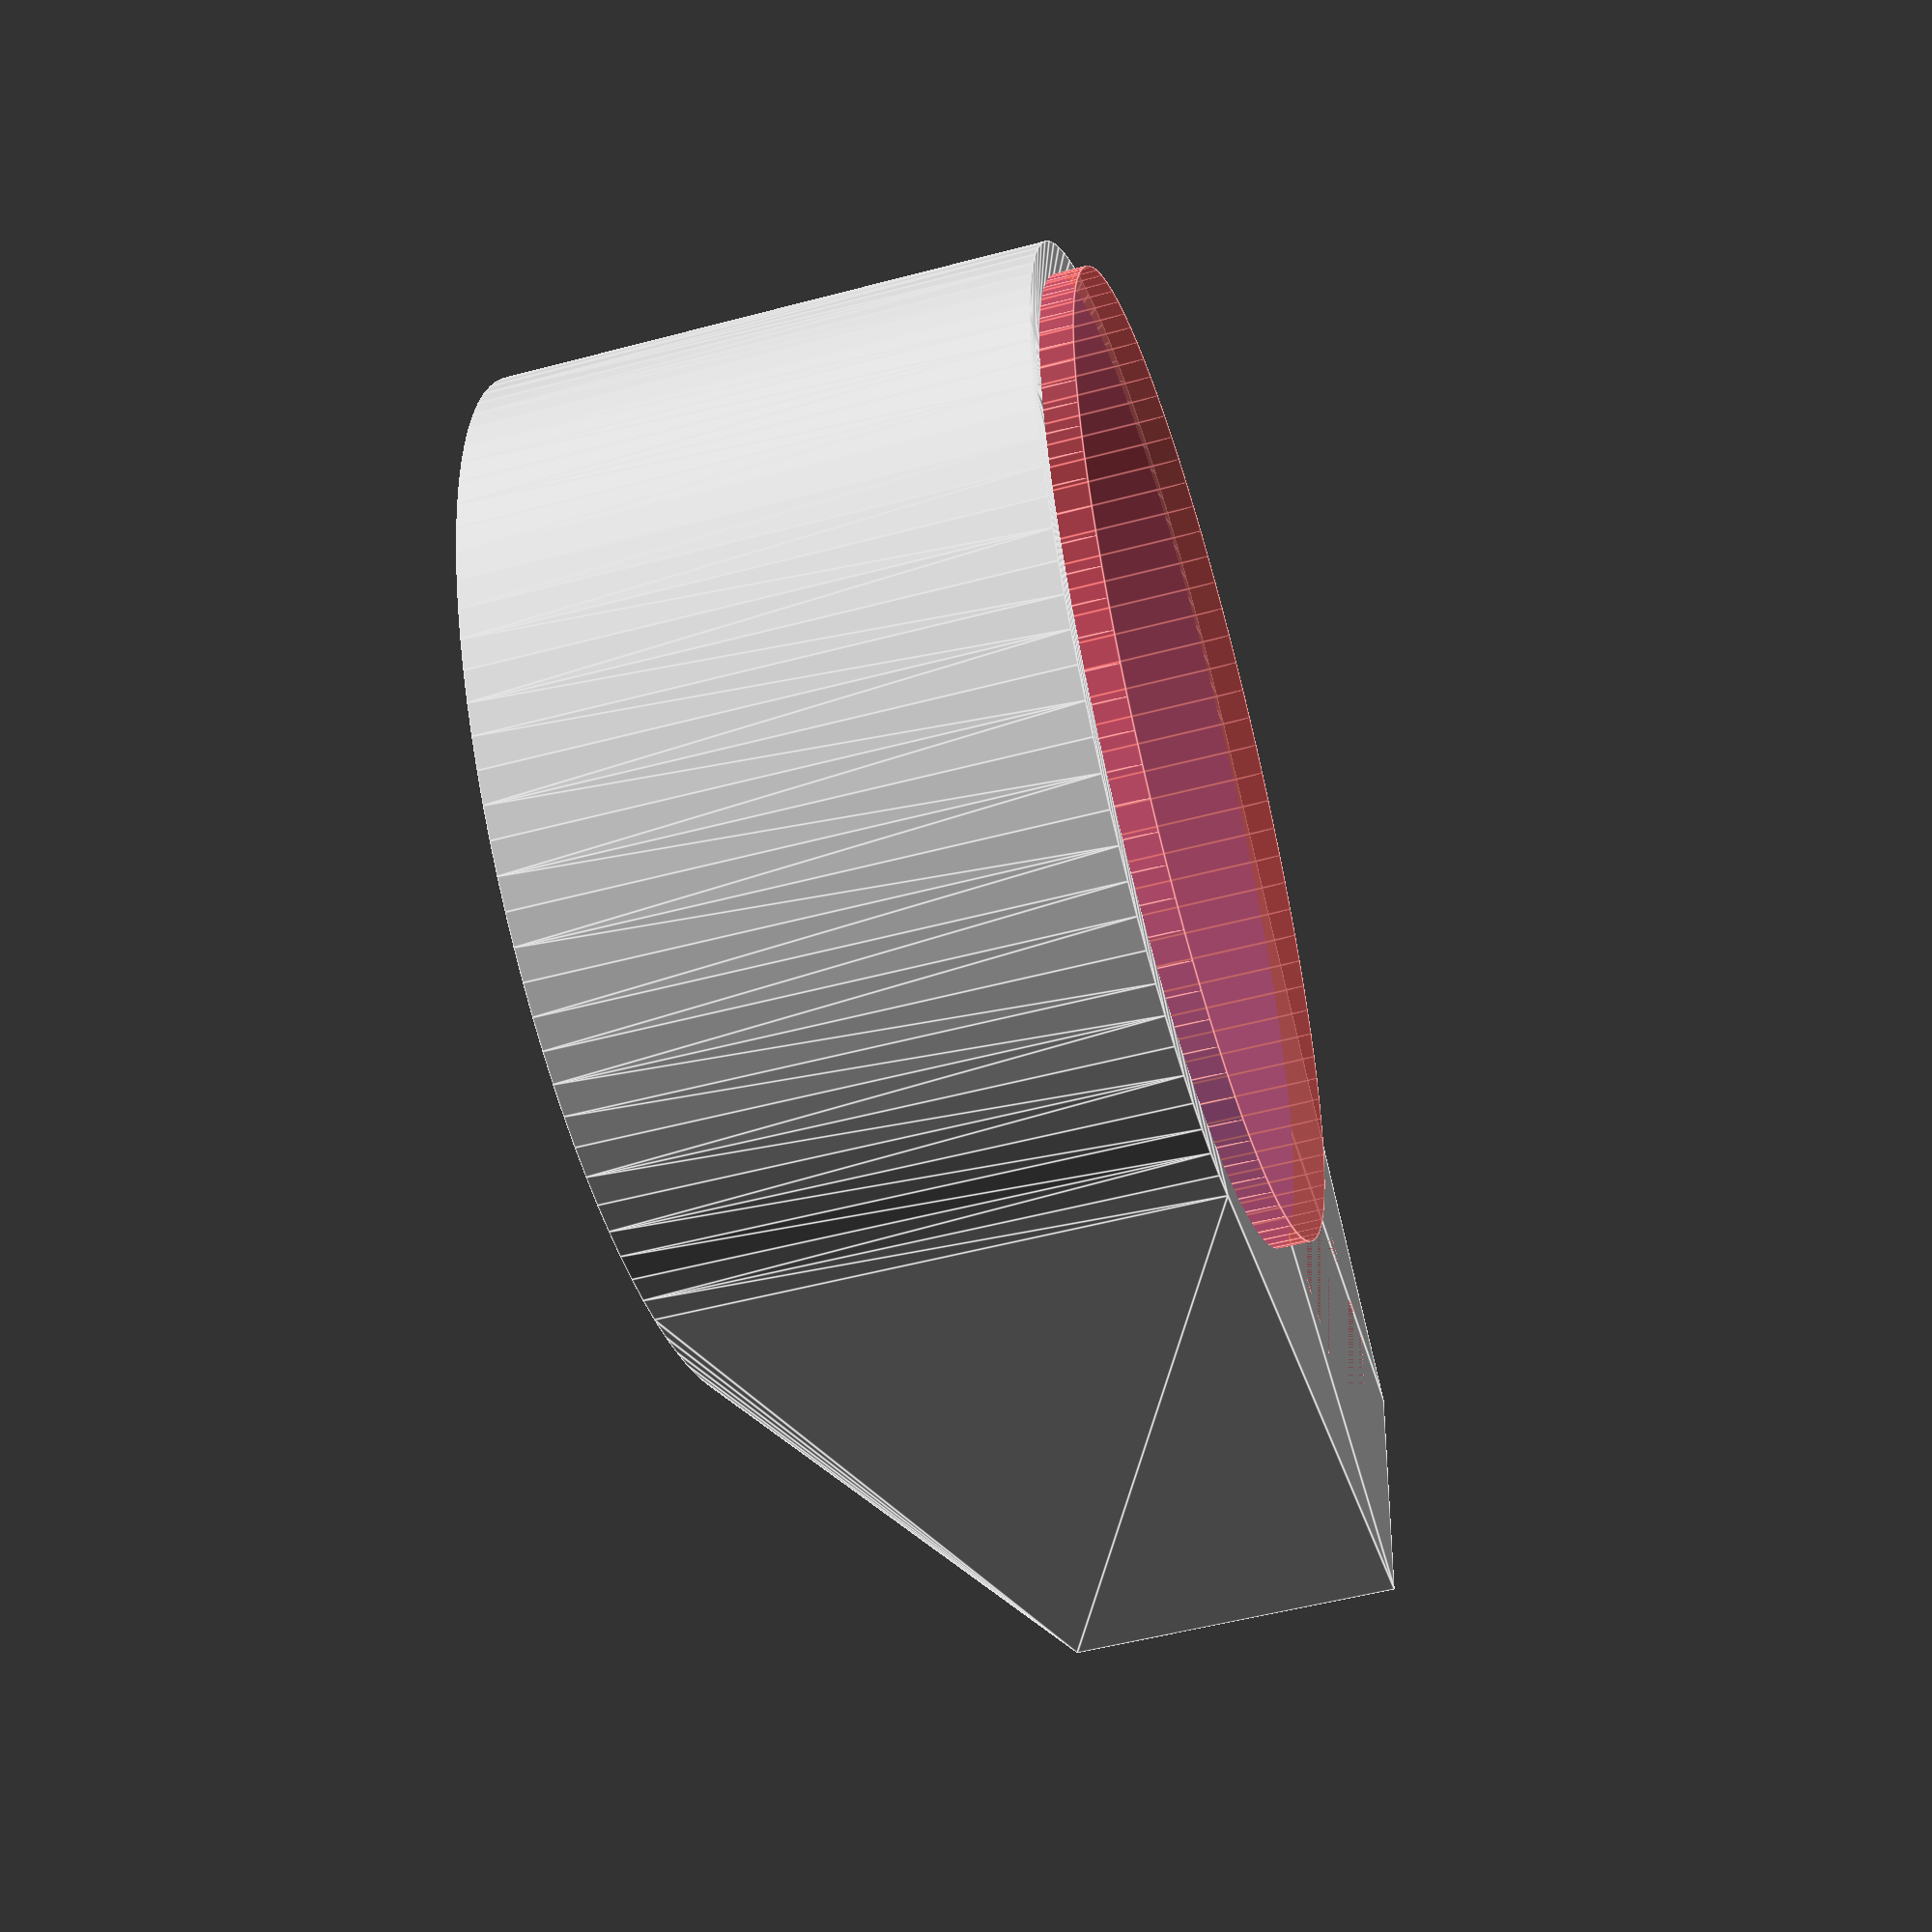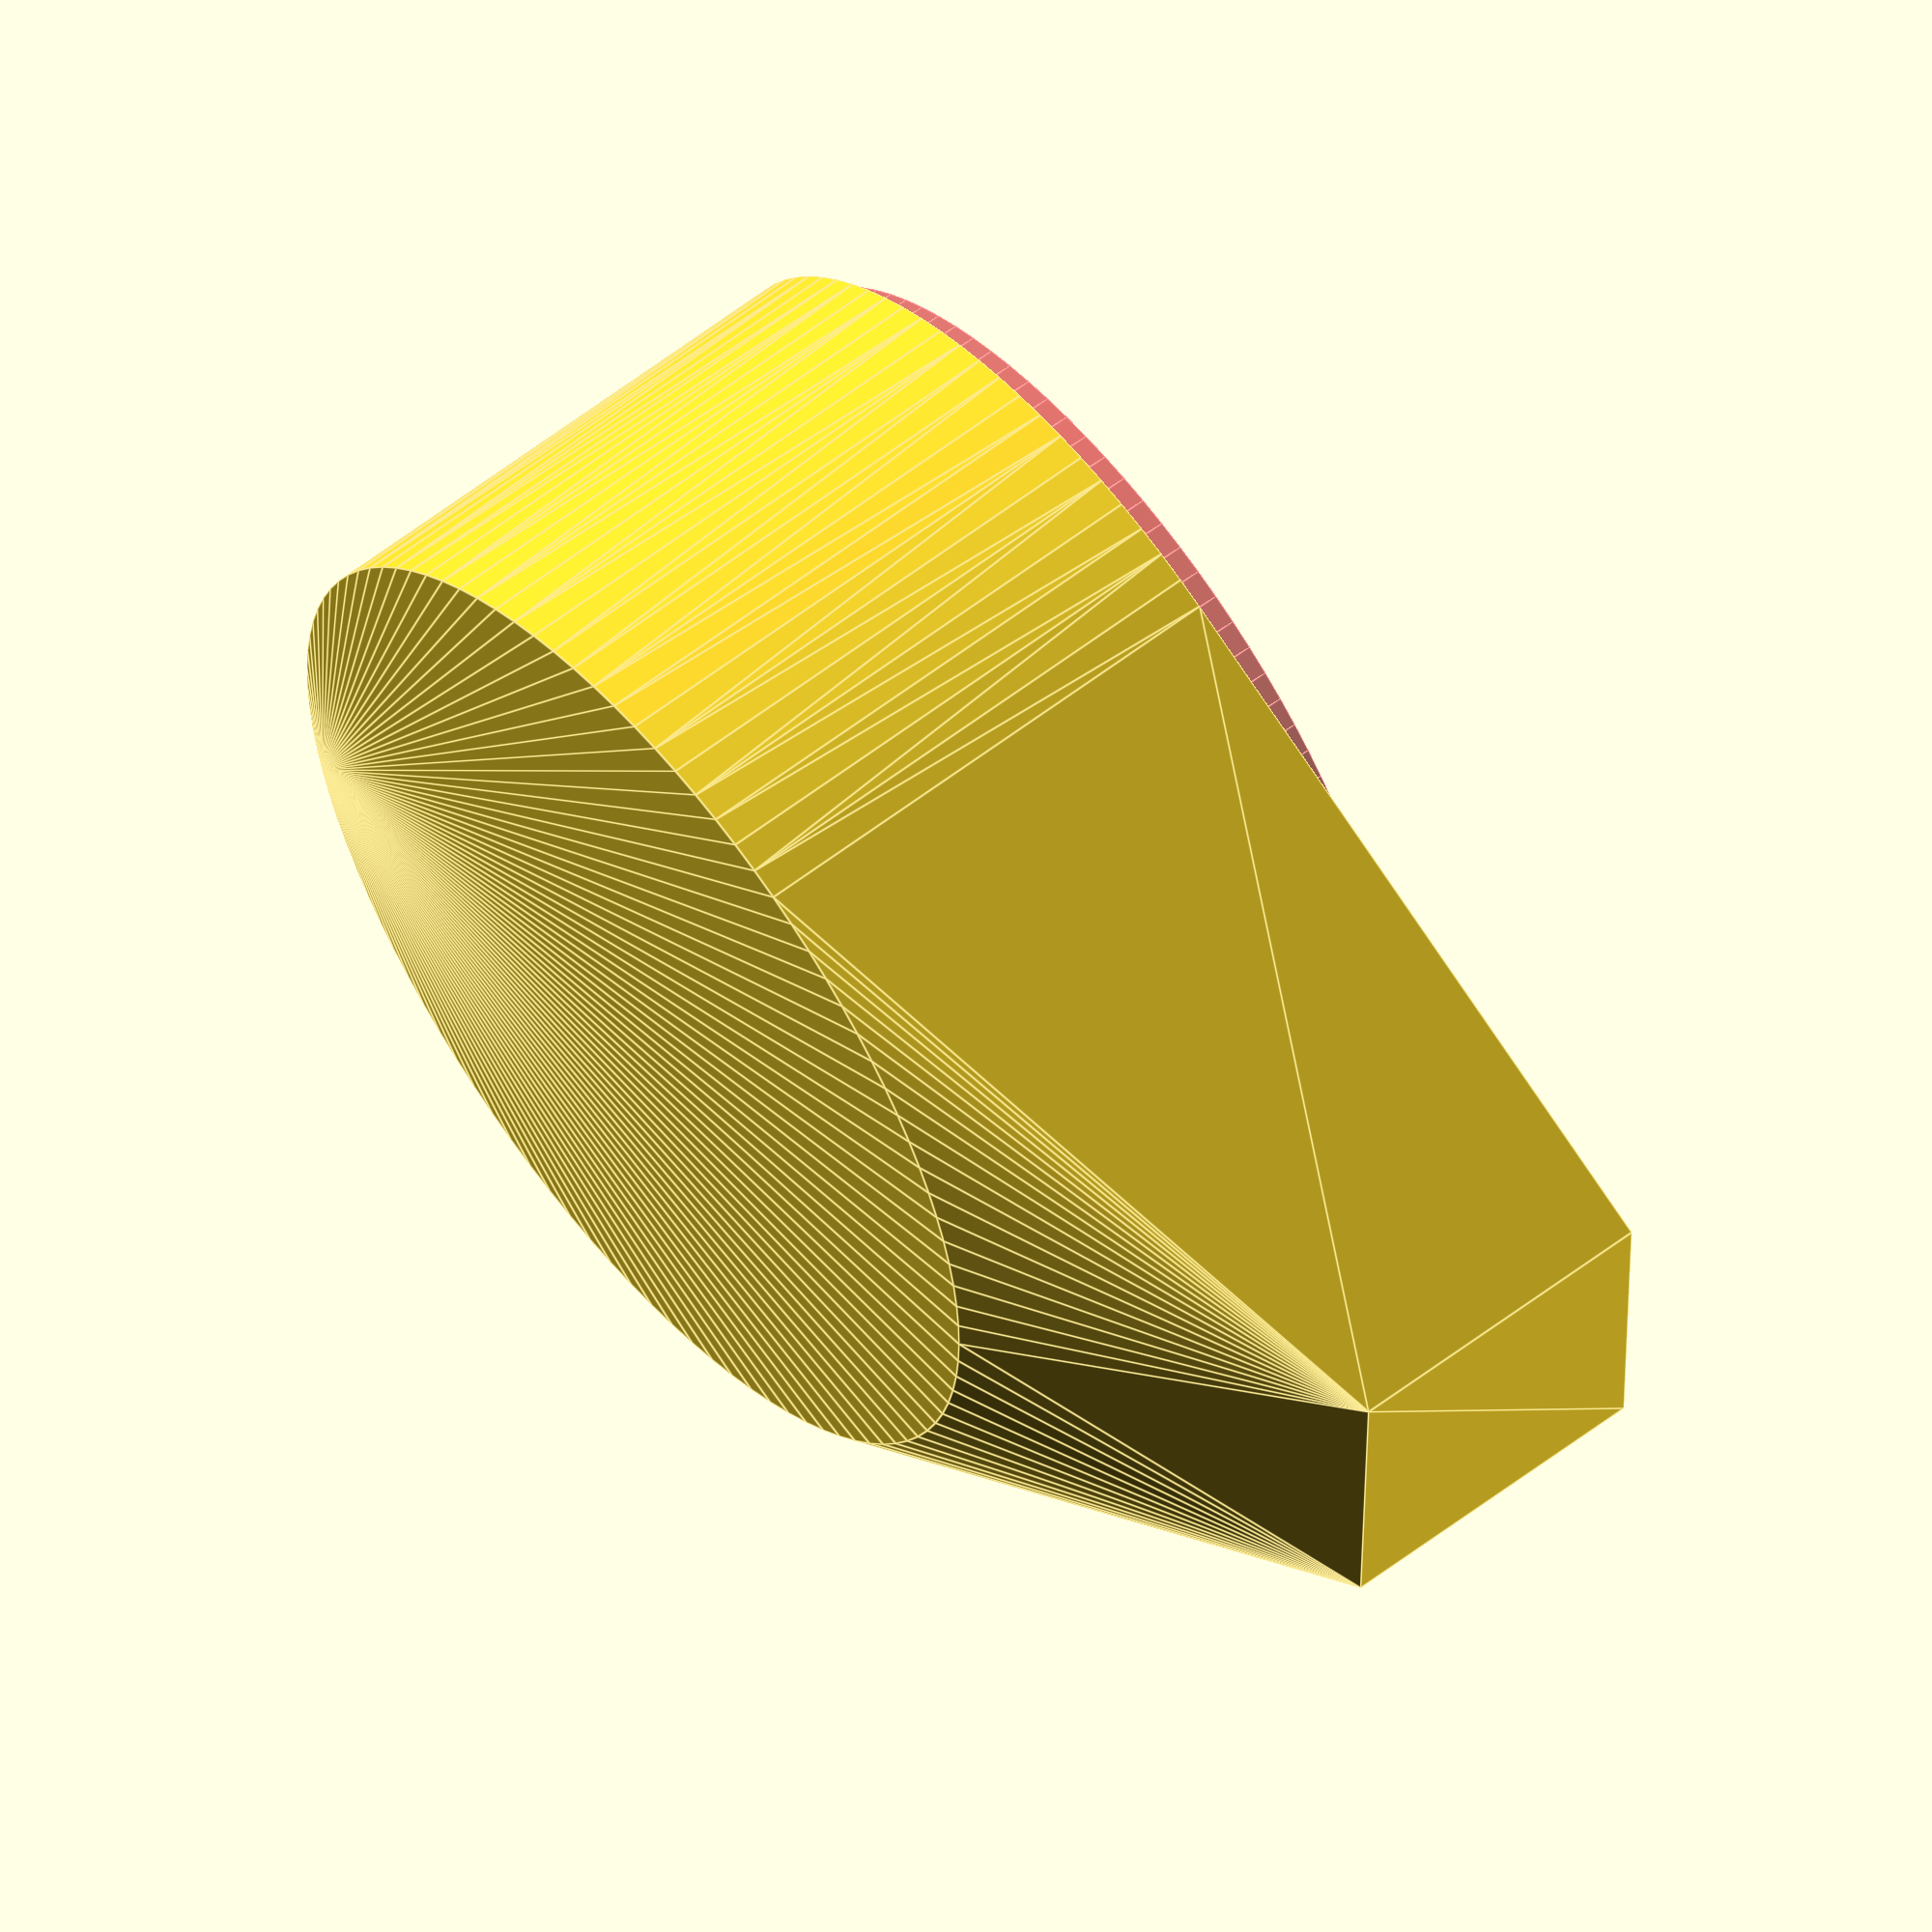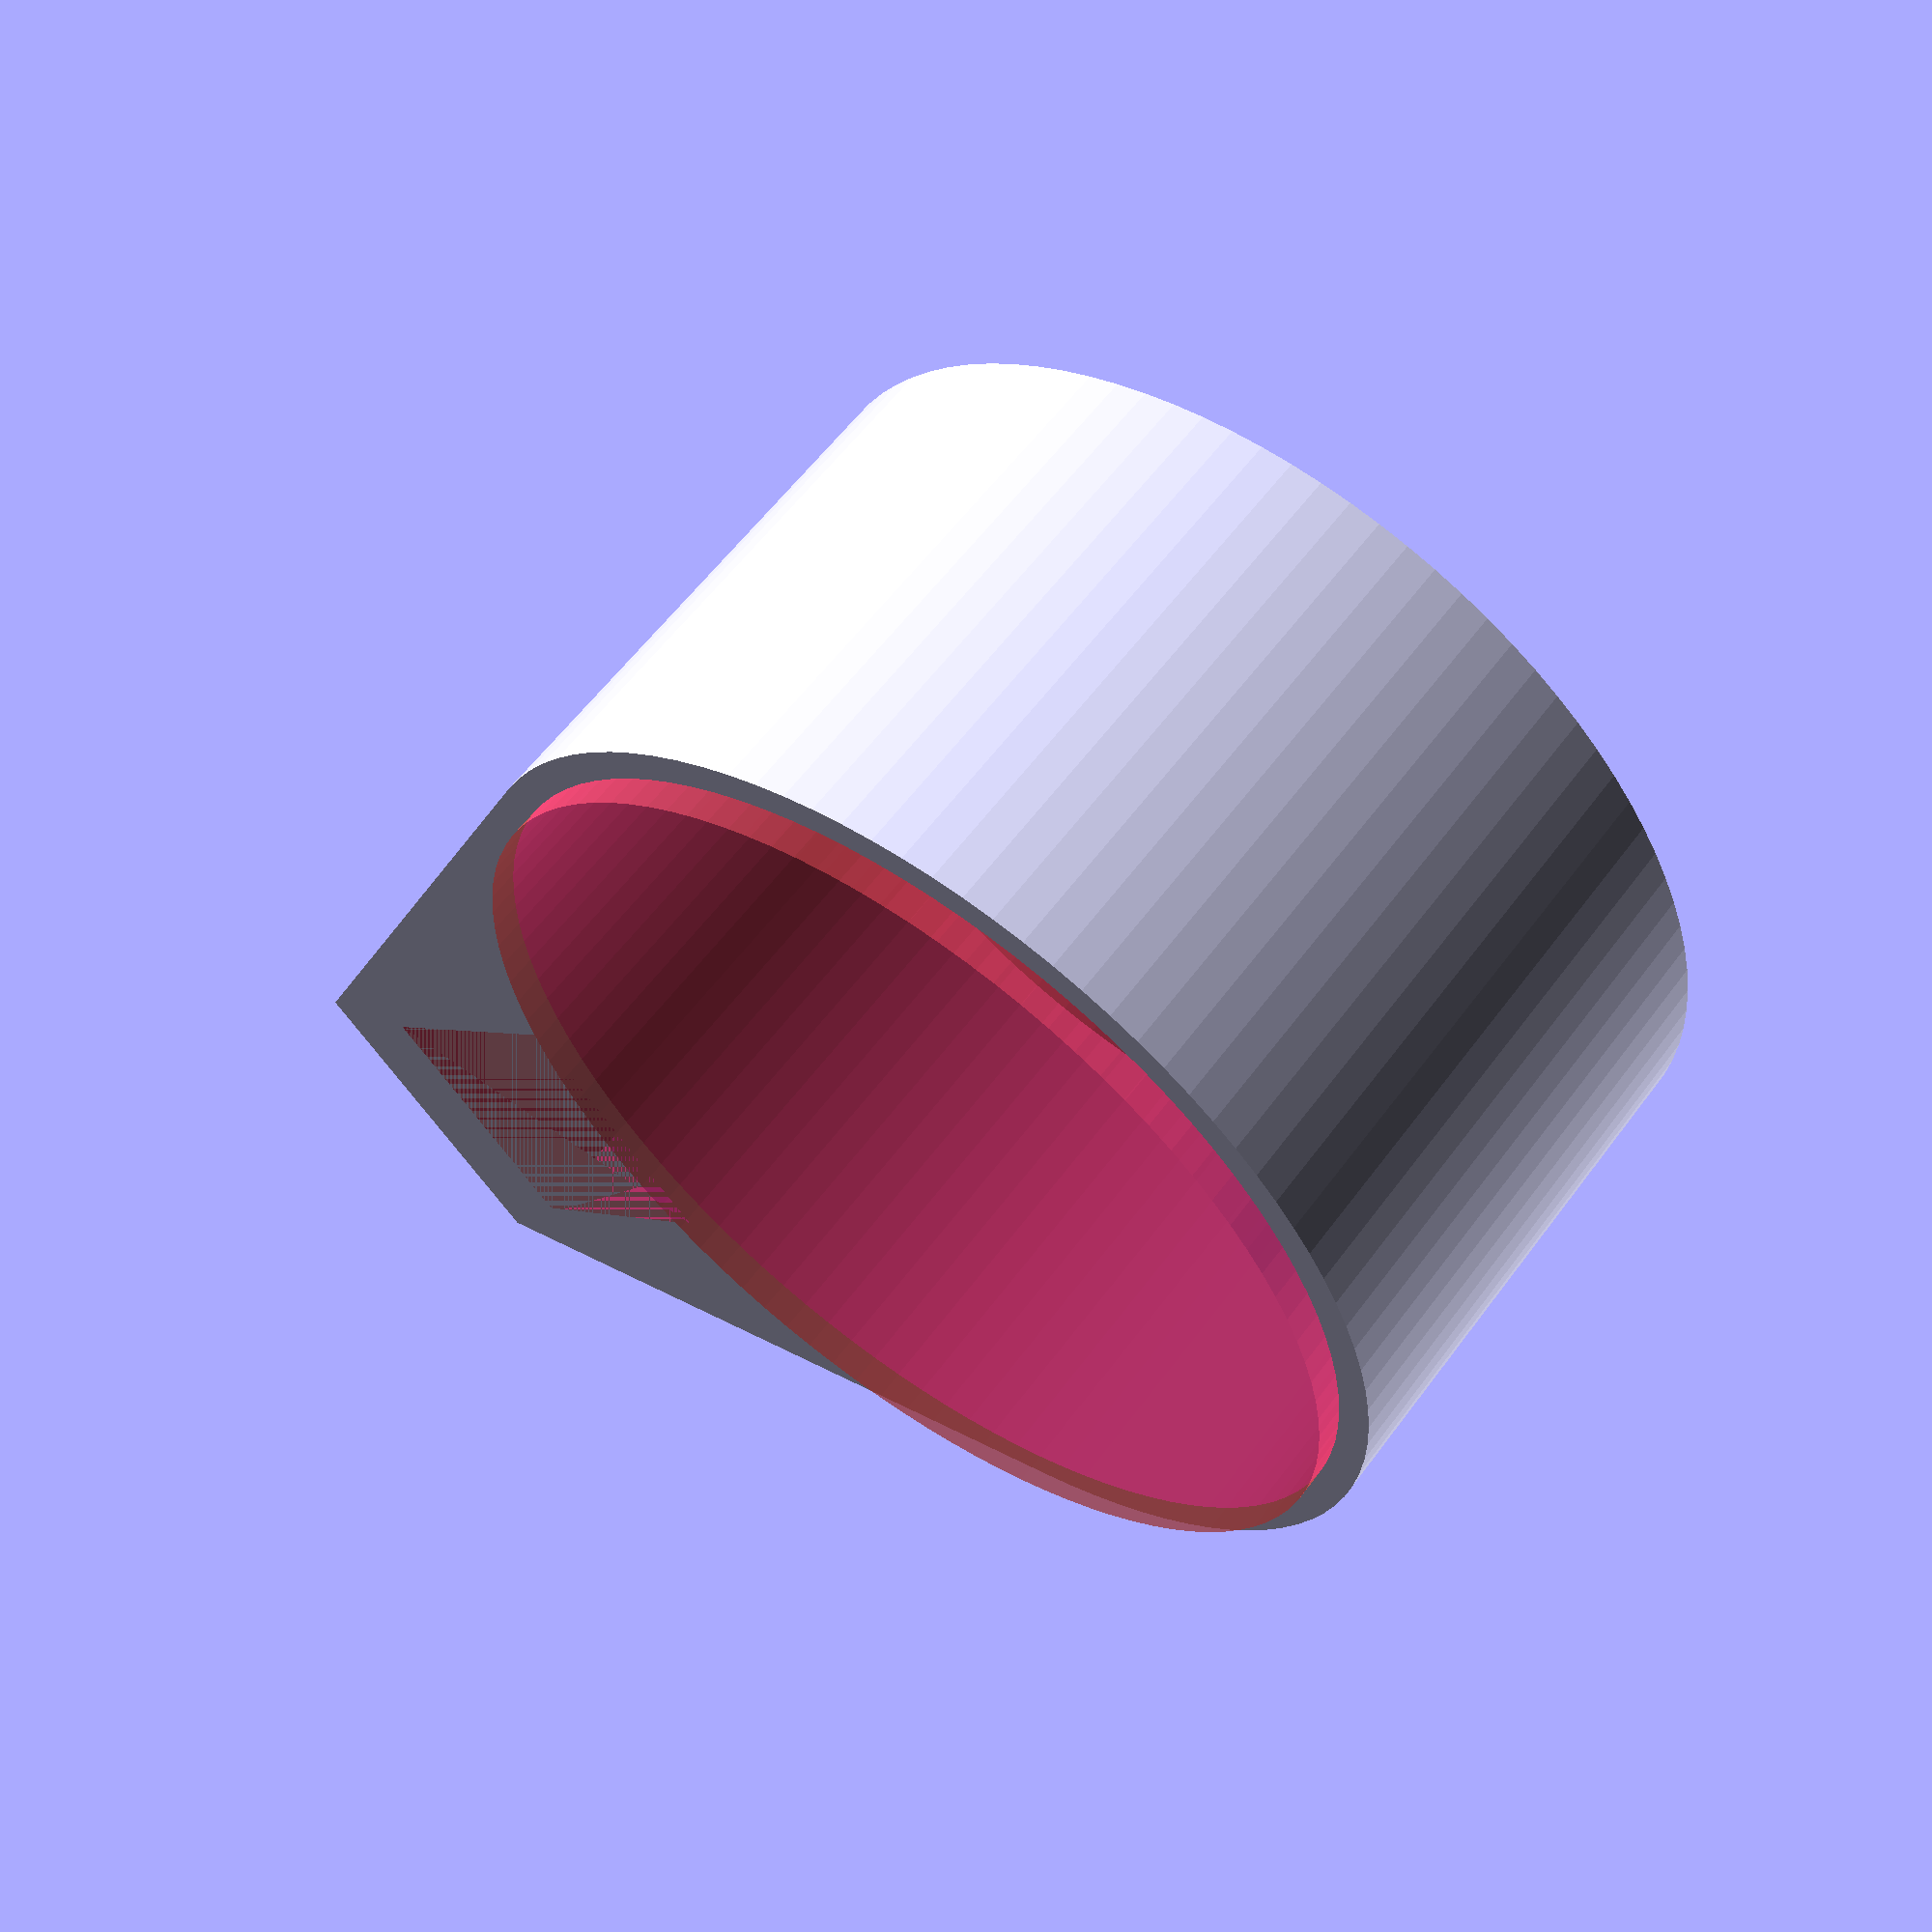
<openscad>
$fn=100;
diameter = 60;
height= 30;
dice_lenght = 17;
wall_thickness=4;

difference() {
    hull() { //outer shell
        cylinder(d=diameter+wall_thickness, h=height+wall_thickness, center=true);
        translate([0.5*(diameter+sqrt(dice_lenght)),0.5*(diameter+sqrt(dice_lenght)),0.5*dice_lenght-0.5*wall_thickness]) rotate([0,0,45])  cube([dice_lenght+wall_thickness,dice_lenght+wall_thickness,dice_lenght+wall_thickness],center=true);
    }
    #translate([0,0,wall_thickness])cylinder(d=diameter, h=height, center=true);
    #translate([0.45*(diameter+sqrt(dice_lenght)),0.45*(diameter+sqrt(dice_lenght)),0.5*dice_lenght]) rotate([0,0,45])  cube([dice_lenght,dice_lenght,dice_lenght],center=true);

}
</openscad>
<views>
elev=51.8 azim=53.7 roll=286.1 proj=p view=edges
elev=302.9 azim=222.9 roll=230.9 proj=o view=edges
elev=301.6 azim=182.9 roll=36.1 proj=p view=solid
</views>
